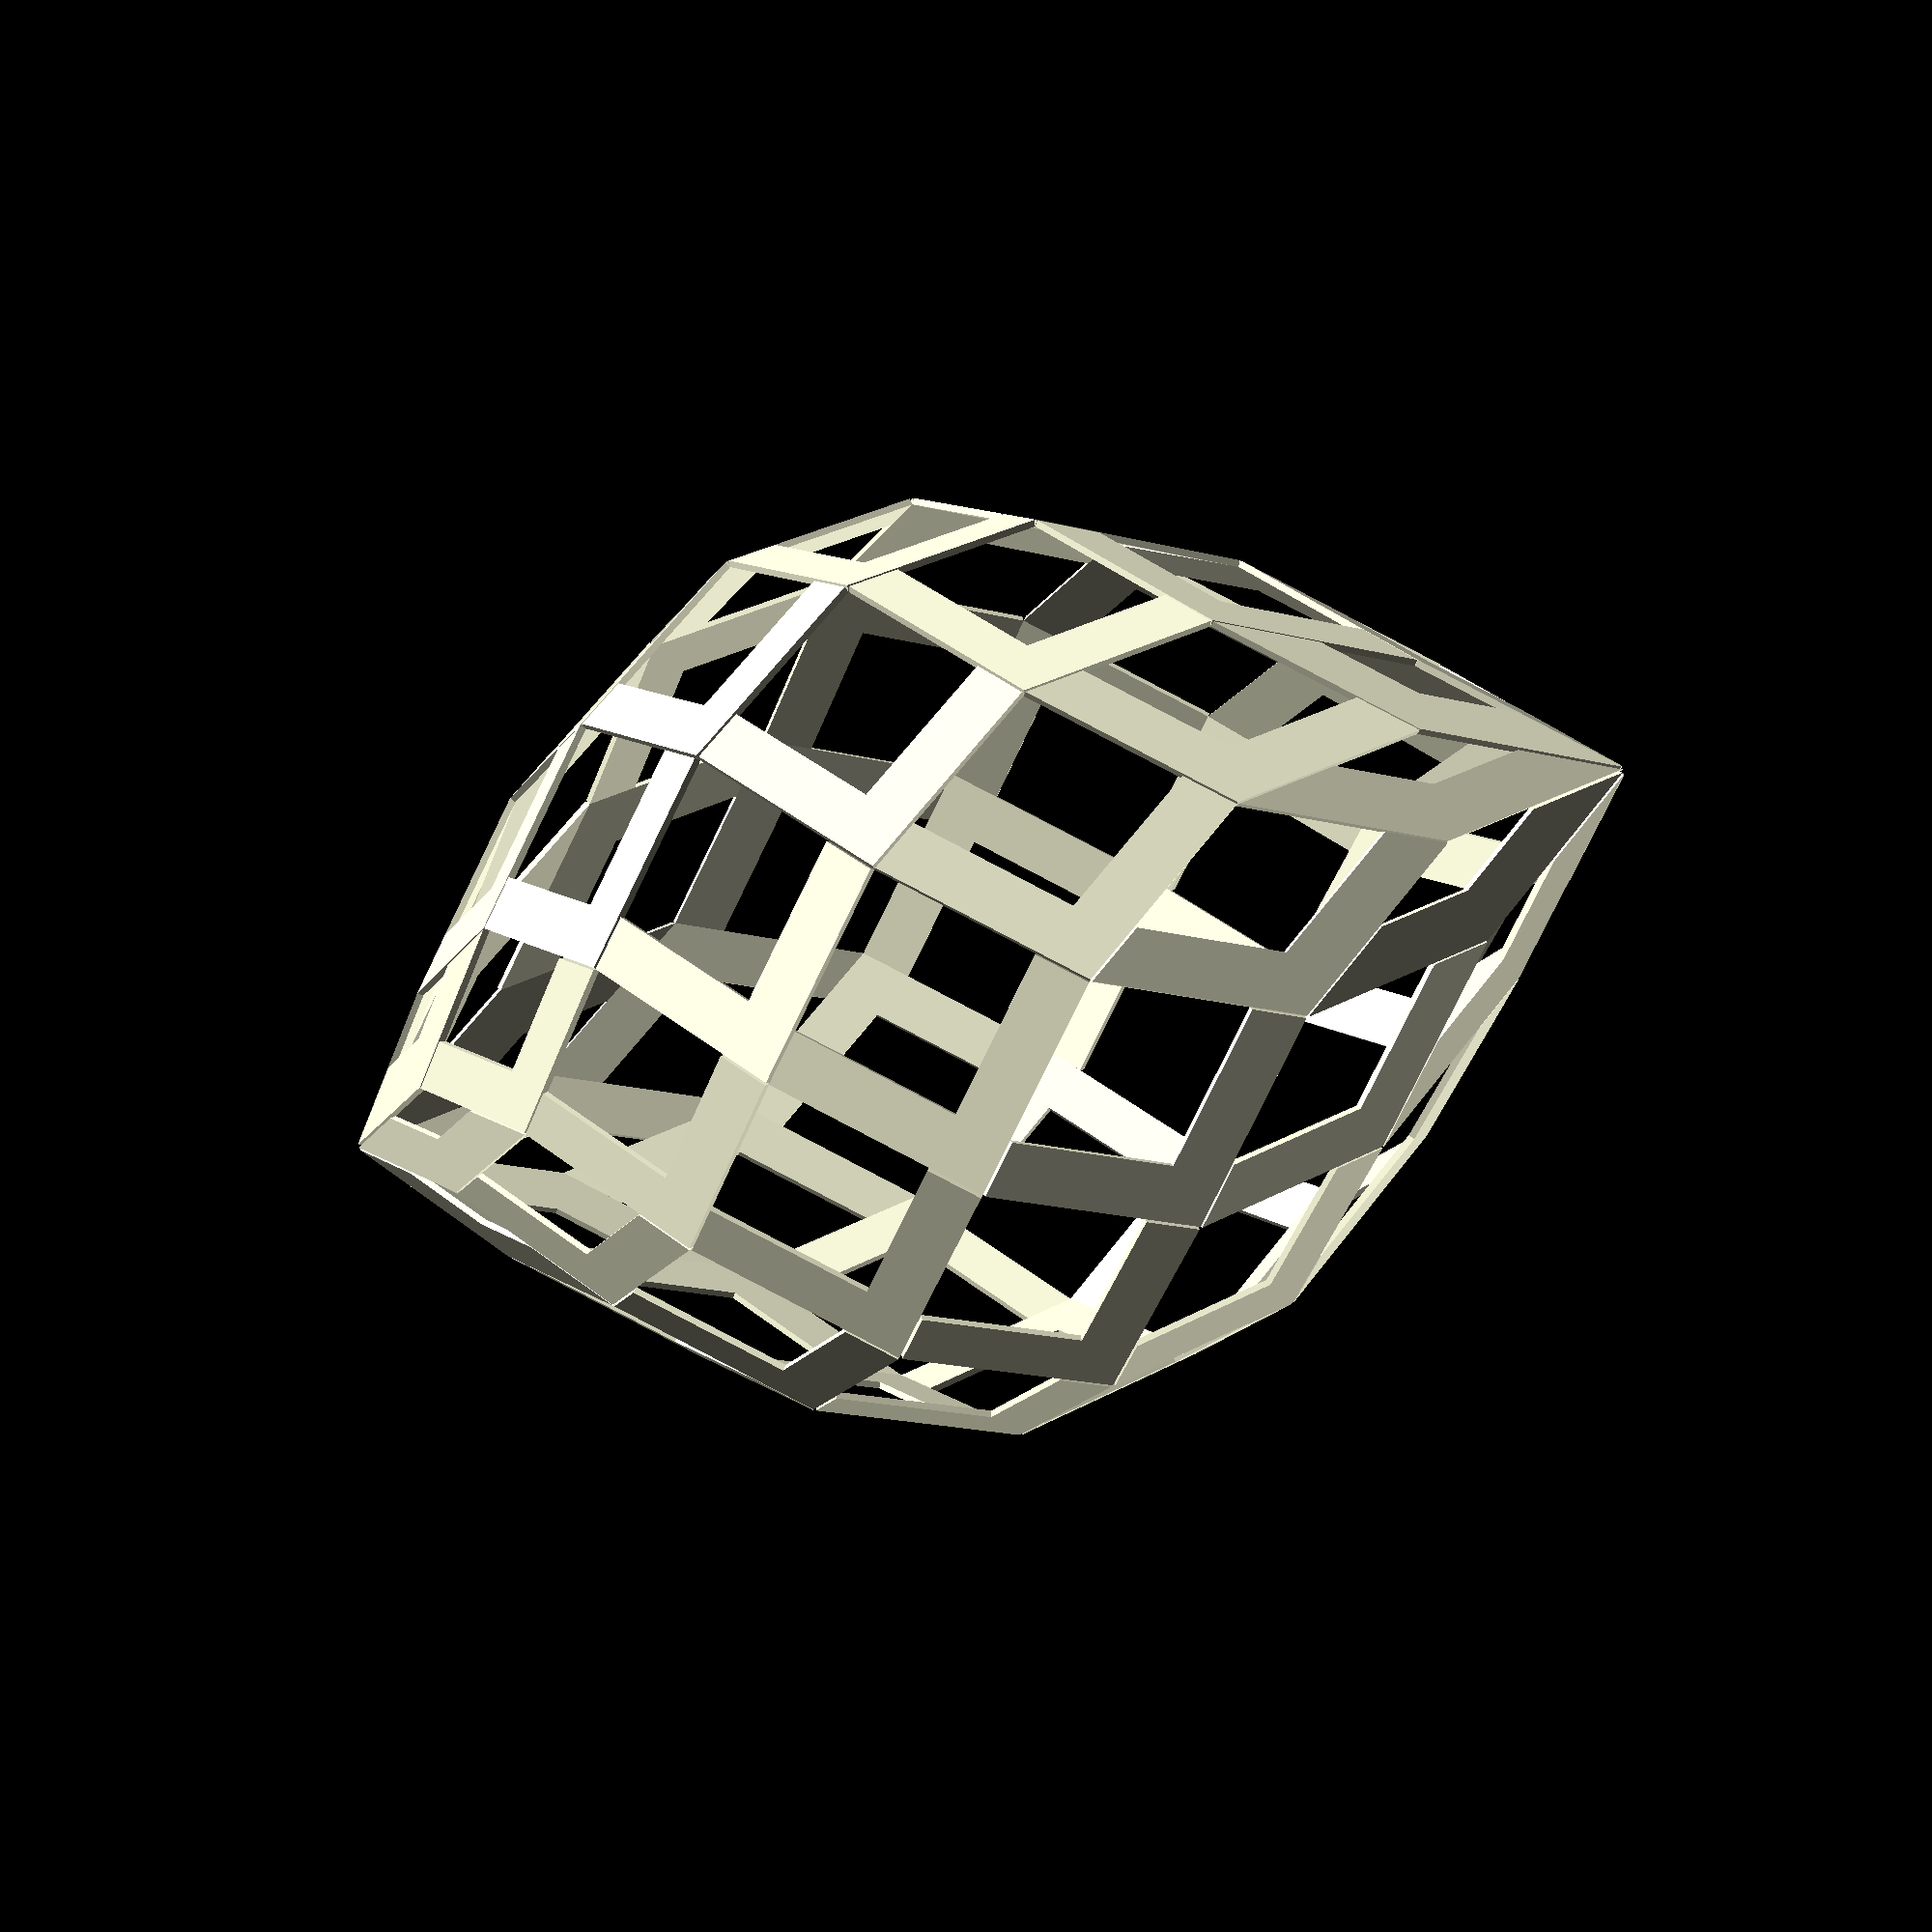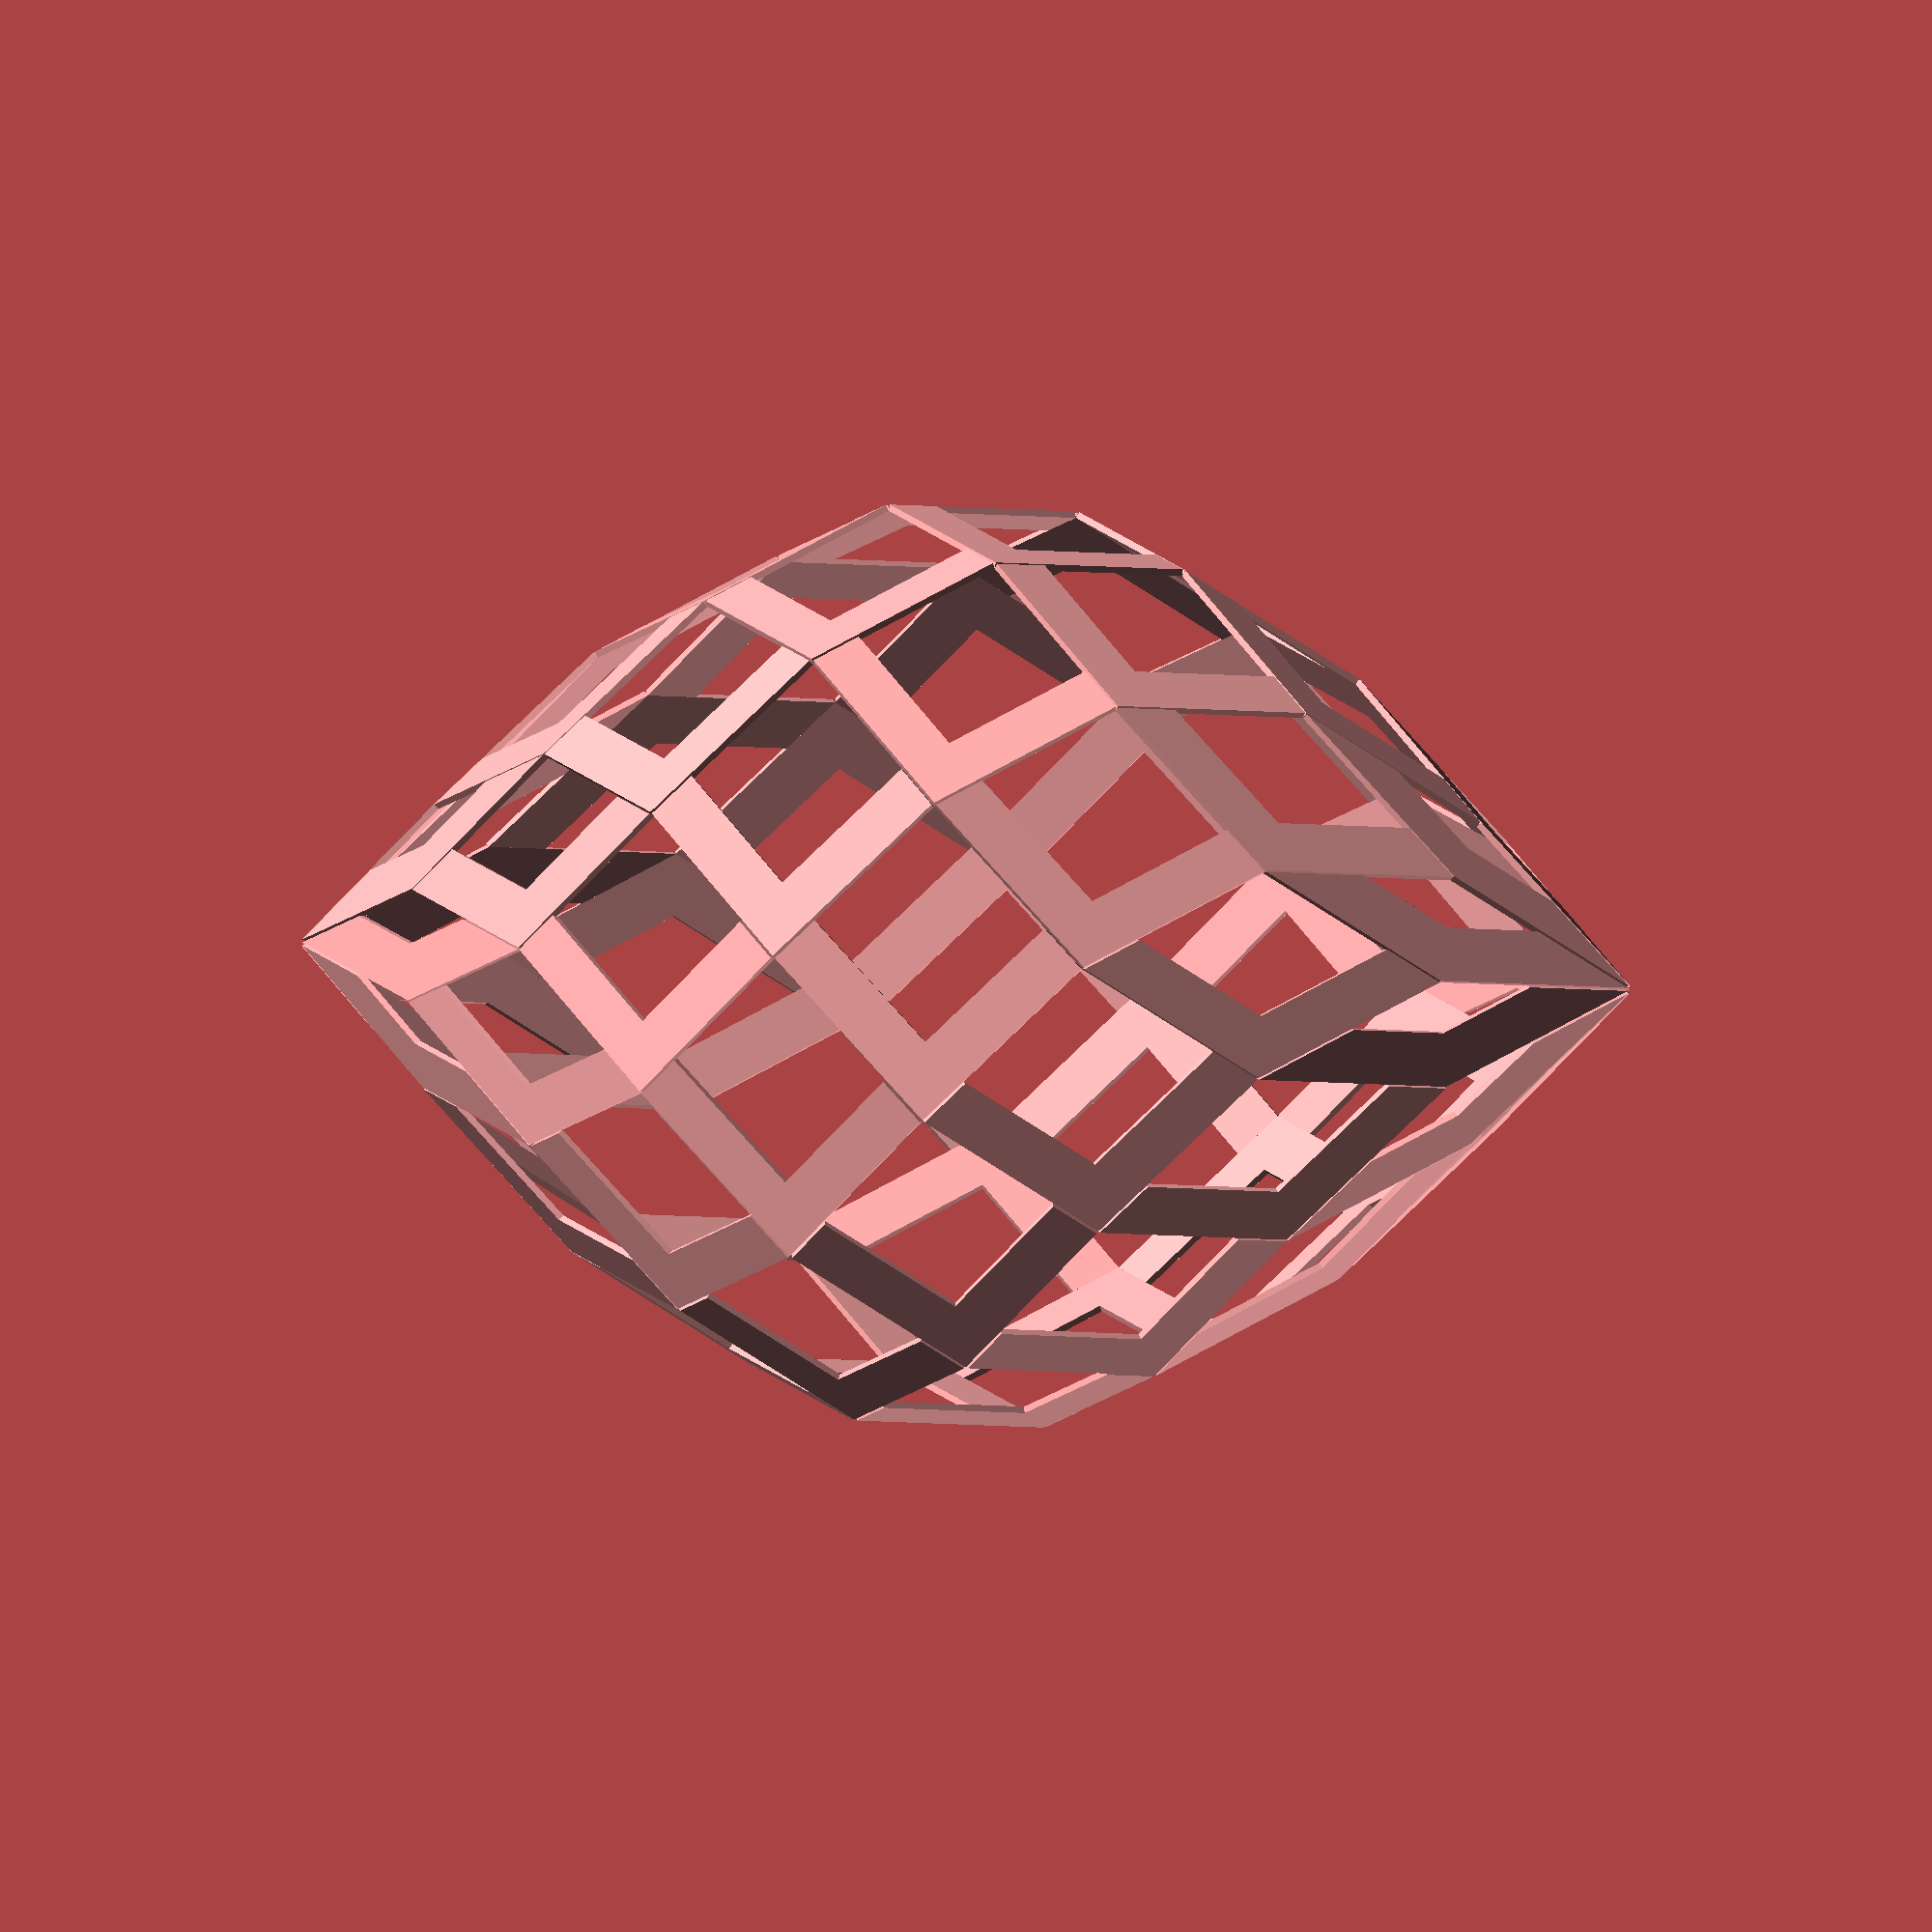
<openscad>
module x() {
polyhedron(points=[[0,0,0],[55.5280300930872,-46.59354957111041,68.88888888888889],[128.0147253388654,-46.59354957111041,137.77777777777777],[99.11546022115695,-22.344186869546814,101.92492543767284],[64.35407631638142,-22.344186869546814,68.88888888888889],[37.72531134100265,0.0,35.85285234010493],[2.004613983329257,-0.7296198211256554,-2.109307396863097],[57.53264407641646,-47.32316939223606,66.77958149202578],[130.01933932219464,-47.32316939223606,135.66847038091467],[101.1200742044862,-23.07380669067247,99.81561804080974],[66.35869029971067,-23.07380669067247,66.77958149202578],[39.72992532433191,-0.7296198211256554,33.74354494324184]], faces=[
[0,1,2,3,4,5],
[1,0,6,7],
[2,1,7,8],
[3,2,8,9],
[4,3,9,10],
[5,4,10,11],
[0,5,11,6],
[11,10,9,8,7,6]
]);
polyhedron(points=[[0,0,0],[72.48669524577818,0.0,68.88888888888889],[128.0147253388654,46.59354957111039,137.77777777777777],[90.28941399786271,46.59354957111039,101.92492543767281],[63.660649022483966,24.249362701563598,68.88888888888889],[28.89926511770846,24.249362701563598,35.85285234010495],[2.0046139833292576,0.7296198211256546,-2.109307396863097],[74.49130922910744,0.7296198211256546,66.77958149202578],[130.01933932219464,47.32316939223604,135.66847038091467],[92.29402798119197,47.32316939223604,99.81561804080971],[65.66526300581323,24.978982522689254,66.77958149202578],[30.903879101037717,24.978982522689254,33.74354494324186]], faces=[
[0,1,2,3,4,5],
[1,0,6,7],
[2,1,7,8],
[3,2,8,9],
[4,3,9,10],
[5,4,10,11],
[0,5,11,6],
[11,10,9,8,7,6]
]);
polyhedron(points=[[0,0,0],[55.52803009308722,46.59354957111039,68.88888888888889],[68.11521262761475,117.9790090393859,137.77777777777777],[39.215947509906286,93.7296463378223,101.92492543767281],[33.17969654166146,59.4963659629656,68.88888888888889],[6.5509315662826975,37.15217909341881,35.85285234010495],[1.0666328217266972,1.847462240251196,-2.1093073968630973],[56.59466291481392,48.441011811361584,66.77958149202578],[69.18184544934145,119.82647127963709,135.66847038091467],[40.282580331632985,95.57710857807349,99.81561804080971],[34.246329363388156,61.343828203216795,66.77958149202578],[7.617564388009395,38.999641333670006,33.74354494324186]], faces=[
[0,1,2,3,4,5],
[1,0,6,7],
[2,1,7,8],
[3,2,8,9],
[4,3,9,10],
[5,4,10,11],
[0,5,11,6],
[11,10,9,8,7,6]
]);
polyhedron(points=[[0,0,0],[12.58718253452753,71.38545946827551,68.88888888888889],[-23.656165088361547,134.16077898750012,137.77777777777777],[-30.207096654644246,97.0085998940813,101.92492543767281],[-12.826404702256502,66.90435836184221,68.88888888888889],[-18.862655670501333,32.67107798698551,35.85285234010496],[-0.37043769146515315,2.10085654490748,-2.1093073968630973],[12.216744843062378,73.486316013183,66.77958149202578],[-24.0266027798267,136.2616355324076,135.66847038091467],[-30.5775343461094,99.10945643898879,99.81561804080971],[-13.196842393721655,69.0052149067497,66.77958149202578],[-19.233093361966485,34.77193453189299,33.743544943241865]], faces=[
[0,1,2,3,4,5],
[1,0,6,7],
[2,1,7,8],
[3,2,8,9],
[4,3,9,10],
[5,4,10,11],
[0,5,11,6],
[11,10,9,8,7,6]
]);
polyhedron(points=[[0,0,0],[-36.243347622889075,62.7753195192246,68.88888888888889],[-104.35856025050381,87.56722941638974,137.77777777777777],[-85.49590458000249,54.896151429404235,101.92492543767281],[-52.8308886363789,43.00705792409431,68.88888888888889],[-35.45019668399115,12.902816391855216,35.85285234010495],[-1.6341762918641034,1.371236723781825,-2.1093073968630973],[-37.877523914753176,64.14655624300643,66.77958149202578],[-105.99273654236792,88.93846614017156,135.66847038091467],[-87.1300808718666,56.26738815318606,99.81561804080971],[-54.465064928243,44.37829464787614,66.77958149202578],[-37.08437297585525,14.274053115637042,33.74354494324186]], faces=[
[0,1,2,3,4,5],
[1,0,6,7],
[2,1,7,8],
[3,2,8,9],
[4,3,9,10],
[5,4,10,11],
[0,5,11,6],
[11,10,9,8,7,6]
]);
polyhedron(points=[[0,0,0],[-68.11521262761474,24.791909897165134,68.88888888888889],[-136.23042525522948,1.4210854715202004e-14,137.77777777777777],[-100.78022857123834,-12.902816391855199,101.92492543767283],[-68.11521262761475,-1.0137228865452848,68.88888888888889],[-35.45019668399115,-12.902816391855206,35.852852340104945],[-2.1332656434533943,5.45696821063757e-16,-2.1093073968630973],[-70.24847827106814,24.791909897165134,66.77958149202578],[-138.36369089868288,1.475655153626576e-14,135.66847038091467],[-102.91349421469174,-12.902816391855199,99.81561804080972],[-70.24847827106815,-1.0137228865452843,66.77958149202578],[-37.58346232744454,-12.902816391855206,33.74354494324185]], faces=[
[0,1,2,3,4,5],
[1,0,6,7],
[2,1,7,8],
[3,2,8,9],
[4,3,9,10],
[5,4,10,11],
[0,5,11,6],
[11,10,9,8,7,6]
]);
polyhedron(points=[[0,0,0],[-68.11521262761475,-24.79190989716512,68.88888888888889],[-104.35856025050387,-87.5672294163897,137.77777777777777],[-68.90836356651269,-74.66441302453448,101.9249254376728],[-51.52767161412494,-44.56017149229541,68.88888888888889],[-18.86265567050137,-32.67107798698551,35.852852340104974],[-1.6341762918641045,-1.3712367237818242,-2.1093073968630973],[-69.74938891947886,-26.163146620946943,66.77958149202578],[-105.99273654236798,-88.93846614017151,135.66847038091467],[-70.5425398583768,-76.0356497483163,99.8156180408097],[-53.16184790598905,-45.93140821607724,66.77958149202578],[-20.496831962365473,-34.042314710767336,33.74354494324188]], faces=[
[0,1,2,3,4,5],
[1,0,6,7],
[2,1,7,8],
[3,2,8,9],
[4,3,9,10],
[5,4,10,11],
[0,5,11,6],
[11,10,9,8,7,6]
]);
polyhedron(points=[[0,0,0],[-36.243347622889125,-62.775319519224574,68.88888888888889],[-23.656165088361625,-134.1607789875001,137.77777777777777],[-4.793509417860278,-101.48970100051461,101.92492543767284],[-10.8297603861051,-67.2564206256579,68.88888888888889],[6.550931566282678,-37.152179093418795,35.85285234010494],[-0.3704376914651543,-2.10085654490748,-2.109307396863097],[-36.61378531435428,-64.87617606413205,66.77958149202578],[-24.026602779826778,-136.26163553240758,135.66847038091467],[-5.1639471093254325,-103.5905575454221,99.81561804080974],[-11.200198077570255,-69.35727717056538,66.77958149202578],[6.1804938748175235,-39.253035638326274,33.743544943241844]], faces=[
[0,1,2,3,4,5],
[1,0,6,7],
[2,1,7,8],
[3,2,8,9],
[4,3,9,10],
[5,4,10,11],
[0,5,11,6],
[11,10,9,8,7,6]
]);
polyhedron(points=[[0,0,0],[12.587182534527498,-71.38545946827551,68.88888888888889],[68.1152126276147,-117.97900903938591,137.77777777777777],[61.56428106133202,-80.8268299459671,101.92492543767281],[34.93551608595327,-58.48264307642032,68.88888888888889],[28.89926511770845,-24.249362701563612,35.85285234010495],[1.0666328217266963,-1.8474622402511973,-2.109307396863097],[13.653815356254194,-73.23292170852672,66.77958149202578],[69.1818454493414,-119.82647127963712,135.66847038091467],[62.63091388305872,-82.67429218621831,99.81561804080971],[36.00214890767997,-60.33010531667151,66.77958149202578],[29.965897939435145,-26.09682494181481,33.74354494324186]], faces=[
[0,1,2,3,4,5],
[1,0,6,7],
[2,1,7,8],
[3,2,8,9],
[4,3,9,10],
[5,4,10,11],
[0,5,11,6],
[11,10,9,8,7,6]
]);
polyhedron(points=[[55.5280300930872,-46.59354957111041,68.88888888888889],[68.1152126276147,-117.97900903938591,137.77777777777777],[140.6019078733929,-117.97900903938591,206.66666666666666],[136.78546770041444,-96.33490127071455,185.77952037271064],[86.27677547346815,-96.33490127071455,137.77777777777777],[77.5060331119191,-46.59354957111041,89.77603518284491],[57.31727633529737,-48.09490543303429,67.00619707645554],[69.90445886982486,-119.4803649013098,135.8950859653444],[142.39115411560306,-119.4803649013098,204.7839748542333],[138.5747139426246,-97.83625713263844,183.89682856027727],[88.06602171567832,-97.83625713263844,135.8950859653444],[79.29527935412926,-48.09490543303429,87.89334337041156]], faces=[
[0,1,2,3,4,5],
[1,0,6,7],
[2,1,7,8],
[3,2,8,9],
[4,3,9,10],
[5,4,10,11],
[0,5,11,6],
[11,10,9,8,7,6]
]);
polyhedron(points=[[72.48669524577818,0.0,68.88888888888889],[128.0147253388654,-46.59354957111041,137.77777777777777],[183.5427554319526,-2.1316282072803006e-14,206.66666666666666],[166.7066283485243,14.127188026158484,185.77952037271064],[128.0147253388654,-18.3391735187934,137.77777777777777],[89.32282232920647,14.127188026158498,89.77603518284491],[74.82239033276971,2.728484105318785e-16,67.00619707645554],[130.35042042585692,-46.59354957111041,135.8950859653444],[185.87845051894413,-2.1043433662271126e-14,204.7839748542333],[169.04232343551584,14.127188026158484,183.89682856027727],[130.35042042585692,-18.3391735187934,135.8950859653444],[91.65851741619801,14.127188026158498,87.89334337041156]], faces=[
[0,1,2,3,4,5],
[1,0,6,7],
[2,1,7,8],
[3,2,8,9],
[4,3,9,10],
[5,4,10,11],
[0,5,11,6],
[11,10,9,8,7,6]
]);
polyhedron(points=[[55.52803009308722,46.59354957111039,68.88888888888889],[128.0147253388654,46.59354957111039,137.77777777777777],[140.60190787339295,117.9790090393859,206.66666666666666],[118.62390485456103,117.9790090393859,185.77952037271064],[109.85316249301195,68.23765733978176,137.77777777777777],[59.34447026606568,68.23765733978176,89.77603518284491],[57.317276335297386,48.09490543303427,67.00619707645554],[129.80397158107556,48.09490543303427,135.8950859653444],[142.39115411560311,119.48036490130978,204.7839748542333],[120.4131510967712,119.48036490130978,183.89682856027727],[111.64240873522212,69.73901320170565,135.8950859653444],[61.133716508275846,69.73901320170565,87.89334337041156]], faces=[
[0,1,2,3,4,5],
[1,0,6,7],
[2,1,7,8],
[3,2,8,9],
[4,3,9,10],
[5,4,10,11],
[0,5,11,6],
[11,10,9,8,7,6]
]);
polyhedron(points=[[12.58718253452753,71.38545946827551,68.88888888888889],[68.11521262761475,117.9790090393859,137.77777777777777],[31.871865004725677,180.75432855861052,206.66666666666666],[15.035737921297372,166.62714053245202,185.77952037271064],[40.2900840347705,122.8853299519869,137.77777777777777],[1.5981810251115824,90.41896840703502,89.77603518284491],[12.992771729969213,73.68567009861731,67.00619707645554],[68.52080182305643,120.2792196697277,135.8950859653444],[32.27745420016736,183.0545391889523,204.7839748542333],[15.441327116739055,168.9273511627938,183.89682856027727],[40.695673230212186,125.1855405823287,135.8950859653444],[2.0037702205532657,92.71917903737682,87.89334337041156]], faces=[
[0,1,2,3,4,5],
[1,0,6,7],
[2,1,7,8],
[3,2,8,9],
[4,3,9,10],
[5,4,10,11],
[0,5,11,6],
[11,10,9,8,7,6]
]);
polyhedron(points=[[-36.243347622889075,62.7753195192246,68.88888888888889],[-23.656165088361547,134.16077898750012,137.77777777777777],[-91.77137771597629,158.95268888466526,206.66666666666666],[-95.58781788895475,137.3085811159939,185.77952037271064],[-48.12517251774676,120.03359096134162,137.77777777777777],[-56.89591487929583,70.29223926173748,89.77603518284491],[-37.41119516638484,64.79809080005379,67.00619707645554],[-24.824012631857315,136.1835502683293,135.8950859653444],[-92.93922525947205,160.97546016549444,204.7839748542333],[-96.75566543245051,139.33135239682306,183.89682856027727],[-49.29302006124253,122.05636224217079,135.8950859653444],[-58.0637624227916,72.31501054256665,87.89334337041156]], faces=[
[0,1,2,3,4,5],
[1,0,6,7],
[2,1,7,8],
[3,2,8,9],
[4,3,9,10],
[5,4,10,11],
[0,5,11,6],
[11,10,9,8,7,6]
]);
polyhedron(points=[[-68.11521262761474,24.791909897165134,68.88888888888889],[-104.35856025050381,87.56722941638974,137.77777777777777],[-172.47377287811855,62.77531951922462,206.66666666666666],[-161.4847713687026,43.74181058046511,185.77952037271064],[-114.02212599749461,61.01680073511737,137.77777777777777],[-88.76777988402148,17.27499015465227,89.77603518284491],[-70.31004806526659,25.59076466558304,67.00619707645554],[-106.55339568815566,88.36608418480765,135.8950859653444],[-174.6686083157704,63.57417428764252,204.7839748542333],[-163.67960680635446,44.54066534888302,183.89682856027727],[-116.21696143514646,61.815655503535275,135.8950859653444],[-90.96261532167333,18.073844923070176,87.89334337041156]], faces=[
[0,1,2,3,4,5],
[1,0,6,7],
[2,1,7,8],
[3,2,8,9],
[4,3,9,10],
[5,4,10,11],
[0,5,11,6],
[11,10,9,8,7,6]
]);
polyhedron(points=[[-68.11521262761475,-24.79190989716512,68.88888888888889],[-136.23042525522948,1.4210854715202004e-14,137.77777777777777],[-172.4737728781186,-62.77531951922456,206.66666666666666],[-151.82120562171184,-70.29223926173744,185.77952037271064],[-126.56685950823868,-26.55042868127236,137.77777777777777],[-79.10421413703071,-43.82541883592462,89.77603518284491],[-70.3100480652666,-25.590764665583023,67.00619707645554],[-138.42526069288132,-0.7988547684178915,135.8950859653444],[-174.66860831577046,-63.574174287642464,204.7839748542333],[-154.0160410593637,-71.09109403015535,183.89682856027727],[-128.76169494589053,-27.34928344969027,135.8950859653444],[-81.29904957468256,-44.62427360434253,87.89334337041156]], faces=[
[0,1,2,3,4,5],
[1,0,6,7],
[2,1,7,8],
[3,2,8,9],
[4,3,9,10],
[5,4,10,11],
[0,5,11,6],
[11,10,9,8,7,6]
]);
polyhedron(points=[[-36.243347622889125,-62.775319519224574,68.88888888888889],[-104.35856025050387,-87.5672294163897,137.77777777777777],[-91.77137771597637,-158.9526888846652,206.66666666666666],[-71.11881045956962,-151.43576914215234,185.77952037271064],[-79.88955282111867,-101.6944174425482,137.77777777777777],[-32.42690744991068,-84.41942728789594,89.77603518284491],[-37.41119516638489,-64.79809080005376,67.00619707645554],[-105.52640779399964,-89.59000069721887,135.8950859653444],[-92.93922525947214,-160.97546016549438,204.7839748542333],[-72.28665800306538,-153.4585404229815,183.89682856027727],[-81.05740036461444,-103.71718872337738,135.8950859653444],[-33.59475499340645,-86.44219856872512,87.89334337041156]], faces=[
[0,1,2,3,4,5],
[1,0,6,7],
[2,1,7,8],
[3,2,8,9],
[4,3,9,10],
[5,4,10,11],
[0,5,11,6],
[11,10,9,8,7,6]
]);
polyhedron(points=[[12.587182534527498,-71.38545946827551,68.88888888888889],[-23.656165088361625,-134.1607789875001,137.77777777777777],[31.87186500472557,-180.7543285586105,206.66666666666666],[42.86086651414153,-161.720819619851,185.77952037271064],[4.1689635044826225,-129.2544580748991,137.77777777777777],[29.423309617955788,-85.51264749443402,89.77603518284491],[12.992771729969181,-73.68567009861731,67.00619707645554],[-23.250575892919944,-136.46098961784188,135.8950859653444],[32.277454200167256,-183.05453918895228,204.7839748542333],[43.26645570958321,-164.02103025019278,183.89682856027727],[4.574552699924305,-131.55466870524089,135.8950859653444],[29.82889881339747,-87.81285812477581,87.89334337041156]], faces=[
[0,1,2,3,4,5],
[1,0,6,7],
[2,1,7,8],
[3,2,8,9],
[4,3,9,10],
[5,4,10,11],
[0,5,11,6],
[11,10,9,8,7,6]
]);
polyhedron(points=[[68.1152126276147,-117.97900903938591,137.77777777777777],[31.87186500472557,-180.7543285586105,206.66666666666666],[104.35856025050377,-180.7543285586105,275.55555555555554],[113.62983855864407,-164.6960034778003,257.93334063564885],[59.685699929146445,-164.6960034778003,206.66666666666666],[86.65776924389527,-117.97900903938591,155.3999926976845],[69.44270083429501,-120.27828605980471,136.3809598782294],[33.19935321140588,-183.0536055790293,205.26984876711828],[105.68604845718409,-183.0536055790293,274.15873765600713],[114.95732676532438,-166.9952804982191,256.53652273610044],[61.01318813582675,-166.9952804982191,205.26984876711828],[87.98525745057559,-120.27828605980471,154.00317479813611]], faces=[
[0,1,2,3,4,5],
[1,0,6,7],
[2,1,7,8],
[3,2,8,9],
[4,3,9,10],
[5,4,10,11],
[0,5,11,6],
[11,10,9,8,7,6]
]);
polyhedron(points=[[128.0147253388654,-46.59354957111041,137.77777777777777],[140.6019078733929,-117.97900903938591,206.66666666666666],[196.1299379664801,-71.38545946827554,275.55555555555554],[192.9100568007771,-53.124605951894615,257.93334063564885],[151.58644916481066,-87.79922987814868,206.66666666666666],[142.21914779598617,-34.67462392625409,155.3999926976845],[130.509587082861,-47.50160498453428,136.3809598782294],[143.0967696173885,-118.88706445280978,205.26984876711828],[198.6247997104757,-72.29351488169941,274.15873765600713],[195.40491854477273,-54.03266136531849,256.53652273610044],[154.08131090880627,-88.70728529157255,205.26984876711828],[144.7140095399818,-35.582679339677966,154.00317479813611]], faces=[
[0,1,2,3,4,5],
[1,0,6,7],
[2,1,7,8],
[3,2,8,9],
[4,3,9,10],
[5,4,10,11],
[0,5,11,6],
[11,10,9,8,7,6]
]);
polyhedron(points=[[128.0147253388654,46.59354957111039,137.77777777777777],[183.5427554319526,-2.1316282072803006e-14,206.66666666666666],[196.12993796648016,71.3854594682755,275.55555555555554],[181.92551550935937,83.30438511313181,257.93334063564885],[172.55821414053483,30.179779161237224,206.66666666666666],[131.2346065045684,64.8544030874913,155.3999926976845],[130.509587082861,47.501604984534254,136.3809598782294],[186.0376171759482,0.9080554134238471,205.26984876711828],[198.62479971047577,72.29351488169937,274.15873765600713],[184.42037725335499,84.21244052655568,256.53652273610044],[175.05307588453044,31.08783457466109,205.26984876711828],[133.72946824856402,65.76245850091517,154.00317479813611]], faces=[
[0,1,2,3,4,5],
[1,0,6,7],
[2,1,7,8],
[3,2,8,9],
[4,3,9,10],
[5,4,10,11],
[0,5,11,6],
[11,10,9,8,7,6]
]);
polyhedron(points=[[68.11521262761475,117.9790090393859,137.77777777777777],[140.60190787339295,117.9790090393859,206.66666666666666],[104.35856025050386,180.7543285586105,275.55555555555554],[85.81600363422328,180.7543285586105,257.9333406356488],[112.78807294897207,134.0373341201961,206.66666666666666],[58.843934319474464,134.0373341201961,155.3999926976845],[69.44270083429507,120.27828605980469,136.3809598782294],[141.92939608007325,120.27828605980469,205.26984876711828],[105.68604845718417,183.0536055790293,274.15873765600713],[87.1434918409036,183.0536055790293,256.5365227361004],[114.11556115565239,136.3366111406149,205.26984876711828],[60.17142252615477,136.3366111406149,154.00317479813611]], faces=[
[0,1,2,3,4,5],
[1,0,6,7],
[2,1,7,8],
[3,2,8,9],
[4,3,9,10],
[5,4,10,11],
[0,5,11,6],
[11,10,9,8,7,6]
]);
polyhedron(points=[[-23.656165088361547,134.16077898750012,137.77777777777777],[31.871865004725677,180.75432855861052,206.66666666666666],[-36.24334762288906,205.54623845577566,275.55555555555554],[-50.447770080009846,193.62731281091934,257.9333406356488],[0.24313892478111399,175.17733078527883,206.66666666666666],[-41.08046871118533,140.50270685902473,155.3999926976845],[-24.117196904290303,136.7754203434422,136.3809598782294],[31.41083318879692,183.36896991455262,205.26984876711828],[-36.70437943881782,208.16087981171773,274.15873765600713],[-50.9088018959386,196.24195416686143,256.5365227361004],[-0.2178928911476411,177.79197214122092,205.26984876711828],[-41.54150052711409,143.1173482149668,154.00317479813611]], faces=[
[0,1,2,3,4,5],
[1,0,6,7],
[2,1,7,8],
[3,2,8,9],
[4,3,9,10],
[5,4,10,11],
[0,5,11,6],
[11,10,9,8,7,6]
]);
polyhedron(points=[[-104.35856025050381,87.56722941638974,137.77777777777777],[-91.77137771597629,158.95268888466526,206.66666666666666],[-159.88659034359105,134.16077898750012,275.55555555555554],[-163.10647150929404,115.89992547111919,257.93334063564885],[-112.41556250450307,134.34990749675973,206.66666666666666],[-121.78286387332759,81.22530154486513,155.3999926976845],[-106.39239017857068,89.27381535890795,136.3809598782294],[-93.80520764404315,160.65927482718348,205.26984876711828],[-161.92042027165792,135.86736493001834,274.15873765600713],[-165.1403014373609,117.6065114136374,256.53652273610044],[-114.44939243256994,136.05649343927794,205.26984876711828],[-123.81669380139445,82.93188748738335,154.00317479813611]], faces=[
[0,1,2,3,4,5],
[1,0,6,7],
[2,1,7,8],
[3,2,8,9],
[4,3,9,10],
[5,4,10,11],
[0,5,11,6],
[11,10,9,8,7,6]
]);
polyhedron(points=[[-136.23042525522948,1.4210854715202004e-14,137.77777777777777],[-172.47377287811855,62.77531951922462,206.66666666666666],[-208.71712050100768,4.263256414560601e-14,275.55555555555554],[-199.4458421928674,-16.058325080810164,257.9333406356488],[-172.47377287811858,30.65866935760421,206.66666666666666],[-145.50170356336977,-16.058325080810185,155.3999926976845],[-138.8854016685901,1.5165824152063577e-14,136.3809598782294],[-175.12874929147918,62.77531951922462,205.26984876711828],[-211.3720969143683,4.358753358246759e-14,274.15873765600713],[-202.10081860622802,-16.058325080810164,256.5365227361004],[-175.1287492914792,30.65866935760421,205.26984876711828],[-148.1566799767304,-16.058325080810185,154.00317479813611]], faces=[
[0,1,2,3,4,5],
[1,0,6,7],
[2,1,7,8],
[3,2,8,9],
[4,3,9,10],
[5,4,10,11],
[0,5,11,6],
[11,10,9,8,7,6]
]);
polyhedron(points=[[-104.35856025050387,-87.5672294163897,137.77777777777777],[-172.4737728781186,-62.77531951922456,206.66666666666666],[-159.8865903435911,-134.16077898750007,275.55555555555554],[-142.46228672076734,-140.50270685902467,257.9333406356488],[-151.82958808959182,-87.3781009071301,206.66666666666666],[-101.13867908480087,-105.82808293277063,155.3999926976845],[-106.39239017857074,-89.27381535890791,136.3809598782294],[-174.50760280618547,-64.48190546174277,205.26984876711828],[-161.92042027165797,-135.86736493001828,274.15873765600713],[-144.4961166488342,-142.2092928015429,256.5365227361004],[-153.8634180176587,-89.08468684964832,205.26984876711828],[-103.17250901286774,-107.53466887528884,154.00317479813611]], faces=[
[0,1,2,3,4,5],
[1,0,6,7],
[2,1,7,8],
[3,2,8,9],
[4,3,9,10],
[5,4,10,11],
[0,5,11,6],
[11,10,9,8,7,6]
]);
polyhedron(points=[[-23.656165088361625,-134.1607789875001,137.77777777777777],[-91.77137771597637,-158.9526888846652,206.66666666666666],[-36.243347622889175,-205.54623845577564,275.55555555555554],[-18.819044000065396,-199.20431058425103,257.93334063564885],[-60.142651636031815,-164.52968665799693,206.66666666666666],[-9.451742631240855,-146.07970463235642,155.3999926976845],[-24.11719690429038,-136.77542034344216,136.3809598782294],[-92.23240953190512,-161.56733024060728,205.26984876711828],[-36.70437943881793,-208.1608798117177,274.15873765600713],[-19.280075815994152,-201.8189519401931,256.53652273610044],[-60.60368345196057,-167.144328013939,205.26984876711828],[-9.91277444716961,-148.6943459882985,154.00317479813611]], faces=[
[0,1,2,3,4,5],
[1,0,6,7],
[2,1,7,8],
[3,2,8,9],
[4,3,9,10],
[5,4,10,11],
[0,5,11,6],
[11,10,9,8,7,6]
]);
polyhedron(points=[[31.87186500472557,-180.7543285586105,206.66666666666666],[-36.243347622889175,-205.54623845577564,275.55555555555554],[36.243347622889026,-205.54623845577566,344.44444444444446],[53.27528280040854,-199.3471210192071,327.21905462702756],[-1.0864056072028063,-199.3471210192071,275.55555555555554],[49.996871842892425,-180.7543285586105,223.89205648408353],[32.38432537948191,-183.66063576524056,206.12744242296586],[-35.73088724813284,-208.4525456624057,275.01633131185474],[36.75580799764536,-208.45254566240573,343.90522020074366],[53.78774317516488,-202.25342822583715,326.67983038332676],[-0.5739452324464724,-202.25342822583715,275.01633131185474],[50.50933221764876,-183.66063576524056,223.35283224038272]], faces=[
[0,1,2,3,4,5],
[1,0,6,7],
[2,1,7,8],
[3,2,8,9],
[4,3,9,10],
[5,4,10,11],
[0,5,11,6],
[11,10,9,8,7,6]
]);
polyhedron(points=[[140.6019078733929,-117.97900903938591,206.66666666666666],[104.35856025050377,-180.7543285586105,275.55555555555554],[159.886590343591,-134.16077898750012,344.44444444444446],[168.9490937626744,-118.46406262188097,327.21905462702756],[127.3056244394584,-153.4070823719339,275.55555555555554],[154.4864686432641,-106.32847921832847,223.89205648408353],[142.86261355815816,-119.87596634567284,206.12744242296586],[106.61926593526904,-182.6512858648974,275.01633131185474],[162.14729602835627,-136.05773629378703,343.90522020074366],[171.20979944743968,-120.36101992816789,326.67983038332676],[129.56633012422367,-155.30403967822082,275.01633131185474],[156.74717432802936,-108.22543652461539,223.35283224038272]], faces=[
[0,1,2,3,4,5],
[1,0,6,7],
[2,1,7,8],
[3,2,8,9],
[4,3,9,10],
[5,4,10,11],
[0,5,11,6],
[11,10,9,8,7,6]
]);
polyhedron(points=[[183.5427554319526,-2.1316282072803006e-14,206.66666666666666],[196.1299379664801,-71.38545946827554,275.55555555555554],[208.71712050100766,-2.1316282072803006e-14,344.44444444444446],[205.56974609335933,17.84964725762598,327.21905462702756],[196.12993796648013,-35.68616495302354,275.55555555555554],[186.69012983960093,17.84964725762598,223.89205648408353],[186.4938971118801,-2.220303940703161e-14,206.12744242296586],[199.0810796464076,-71.38545946827554,275.01633131185474],[211.66826218093516,-2.220303940703161e-14,343.90522020074366],[208.52088777328683,17.84964725762598,326.67983038332676],[199.08107964640763,-35.68616495302354,275.01633131185474],[189.64127151952843,17.84964725762598,223.35283224038272]], faces=[
[0,1,2,3,4,5],
[1,0,6,7],
[2,1,7,8],
[3,2,8,9],
[4,3,9,10],
[5,4,10,11],
[0,5,11,6],
[11,10,9,8,7,6]
]);
polyhedron(points=[[140.60190787339295,117.9790090393859,206.66666666666666],[196.12993796648016,71.3854594682755,275.55555555555554],[159.88659034359105,134.16077898750007,344.44444444444446],[146.00202957371985,145.81130880855753,327.21905462702756],[173.18287377752554,98.7327056549521,275.55555555555554],[131.53940445430953,133.67572540500507,223.89205648408353],[142.86261355815822,119.87596634567281,206.12744242296586],[198.39064365124543,73.2824167745624,275.01633131185474],[162.14729602835632,136.05773629378697,343.90522020074366],[148.26273525848512,147.70826611484443,326.67983038332676],[175.4435794622908,100.629662961239,275.01633131185474],[133.8001101390748,135.57268271129198,223.35283224038272]], faces=[
[0,1,2,3,4,5],
[1,0,6,7],
[2,1,7,8],
[3,2,8,9],
[4,3,9,10],
[5,4,10,11],
[0,5,11,6],
[11,10,9,8,7,6]
]);
polyhedron(points=[[31.871865004725677,180.75432855861052,206.66666666666666],[104.35856025050386,180.7543285586105,275.55555555555554],[36.24334762288912,205.54623845577564,344.44444444444446],[18.11834078472227,205.54623845577564,327.21905462702756],[69.20161823481749,186.95344599517907,275.55555555555554],[14.839929827206163,186.95344599517907,223.89205648408353],[32.384325379482014,183.66063576524058,206.12744242296586],[104.87102062526019,183.66063576524056,275.01633131185474],[36.755807997645455,208.4525456624057,343.90522020074366],[18.630801159478604,208.4525456624057,326.67983038332676],[69.71407860957382,189.85975320180913,275.01633131185474],[15.352390201962496,189.85975320180913,223.35283224038272]], faces=[
[0,1,2,3,4,5],
[1,0,6,7],
[2,1,7,8],
[3,2,8,9],
[4,3,9,10],
[5,4,10,11],
[0,5,11,6],
[11,10,9,8,7,6]
]);
polyhedron(points=[[-91.77137771597629,158.95268888466526,206.66666666666666],[-36.24334762288906,205.54623845577566,275.55555555555554],[-104.35856025050381,180.75432855861052,344.44444444444446],[-118.24312102037501,169.10379873755306,327.21905462702756],[-67.15984357027978,187.69659119814966,275.55555555555554],[-108.80331289349581,152.75357144809672,223.89205648408353],[-93.24694855594004,161.50845254964958,206.12744242296586],[-37.71891846285281,208.10200212075998,275.01633131185474],[-105.83413109046757,183.31009222359484,343.90522020074366],[-119.71869186033877,171.65956240253738,326.67983038332676],[-68.63541441024353,190.25235486313397,275.01633131185474],[-110.27888373345957,155.30933511308103,223.35283224038272]], faces=[
[0,1,2,3,4,5],
[1,0,6,7],
[2,1,7,8],
[3,2,8,9],
[4,3,9,10],
[5,4,10,11],
[0,5,11,6],
[11,10,9,8,7,6]
]);
polyhedron(points=[[-172.47377287811855,62.77531951922462,206.66666666666666],[-159.88659034359105,134.16077898750012,275.55555555555554],[-196.12993796648016,71.38545946827557,344.44444444444446],[-199.27731237412848,53.53581221064957,327.21905462702756],[-172.0964681703228,100.61441536425497,275.55555555555554],[-181.536276297202,47.078603153605464,223.89205648408353],[-175.24693893764015,63.78466941956778,206.12744242296586],[-162.65975640311265,135.17012888784328,275.01633131185474],[-198.90310402600176,72.39480936861872,343.90522020074366],[-202.05047843365008,54.54516211099273,326.67983038332676],[-174.8696342298444,101.62376526459812,275.01633131185474],[-184.3094423567236,48.087953053948624,223.35283224038272]], faces=[
[0,1,2,3,4,5],
[1,0,6,7],
[2,1,7,8],
[3,2,8,9],
[4,3,9,10],
[5,4,10,11],
[0,5,11,6],
[11,10,9,8,7,6]
]);
polyhedron(points=[[-172.4737728781186,-62.77531951922456,206.66666666666666],[-208.71712050100768,4.263256414560601e-14,275.55555555555554],[-196.1299379664802,-71.38545946827546,344.44444444444446],[-187.06743454739677,-87.08217583389461,327.21905462702756],[-196.50724267427594,-33.54636362324512,275.55555555555554],[-169.32639847047028,-80.62496677685056,223.89205648408353],[-175.2469389376402,-63.78466941956772,206.12744242296586],[-211.49028656052928,-1.0093499003431154,275.01633131185474],[-198.9031040260018,-72.39480936861861,343.90522020074366],[-189.84060060691837,-88.09152573423776,326.67983038332676],[-199.28040873379754,-34.55571352358828,275.01633131185474],[-172.09956452999188,-81.63431667719371,223.35283224038272]], faces=[
[0,1,2,3,4,5],
[1,0,6,7],
[2,1,7,8],
[3,2,8,9],
[4,3,9,10],
[5,4,10,11],
[0,5,11,6],
[11,10,9,8,7,6]
]);
polyhedron(points=[[-91.77137771597637,-158.9526888846652,206.66666666666666],[-159.8865903435911,-134.16077898750007,275.55555555555554],[-104.3585602505039,-180.75432855861052,344.44444444444446],[-87.32662507298438,-186.95344599517907,327.21905462702756],[-128.9700943962004,-152.01042624512607,275.55555555555554],[-77.88681694610518,-170.60321870572267,223.89205648408353],[-93.24694855594012,-161.50845254964952,206.12744242296586],[-161.36216118355486,-136.71654265248435,275.01633131185474],[-105.83413109046765,-183.31009222359484,343.90522020074366],[-88.80219591294814,-189.50920966016338,326.67983038332676],[-130.44566523616416,-154.56618991011038,275.01633131185474],[-79.36238778606894,-173.15898237070695,223.35283224038272]], faces=[
[0,1,2,3,4,5],
[1,0,6,7],
[2,1,7,8],
[3,2,8,9],
[4,3,9,10],
[5,4,10,11],
[0,5,11,6],
[11,10,9,8,7,6]
]);
polyhedron(points=[[-36.243347622889175,-205.54623845577564,275.55555555555554],[-104.3585602505039,-180.75432855861052,344.44444444444446],[-31.871865004725706,-180.75432855861052,413.33333333333337],[-14.839929827206191,-186.95344599517907,396.1079435159165],[-69.20161823481754,-186.95344599517907,344.44444444444446],[-18.11834078472232,-205.54623845577564,292.78094537297244],[-36.75580799764551,-208.4525456624057,276.09477979925634],[-104.87102062526023,-183.66063576524058,344.98366868814526],[-32.38432537948204,-183.66063576524058,413.8725575770342],[-15.352390201962525,-189.85975320180913,396.6471677596173],[-69.71407860957387,-189.85975320180913,344.98366868814526],[-18.630801159478654,-208.4525456624057,293.32016961667324]], faces=[
[0,1,2,3,4,5],
[1,0,6,7],
[2,1,7,8],
[3,2,8,9],
[4,3,9,10],
[5,4,10,11],
[0,5,11,6],
[11,10,9,8,7,6]
]);
polyhedron(points=[[104.35856025050377,-180.7543285586105,275.55555555555554],[36.243347622889026,-205.54623845577566,344.44444444444446],[91.77137771597624,-158.9526888846653,413.33333333333337],[108.80331289349576,-152.75357144809672,396.1079435159165],[67.15984357027975,-187.69659119814966,344.44444444444446],[118.24312102037497,-169.10379873755306,292.78094537297244],[105.83413109046752,-183.3100922235948,276.09477979925634],[37.71891846285278,-208.10200212075998,344.98366868814526],[93.24694855594,-161.5084525496496,413.8725575770342],[110.27888373345951,-155.30933511308103,396.6471677596173],[68.6354144102435,-190.25235486313397,344.98366868814526],[119.71869186033872,-171.65956240253738,293.32016961667324]], faces=[
[0,1,2,3,4,5],
[1,0,6,7],
[2,1,7,8],
[3,2,8,9],
[4,3,9,10],
[5,4,10,11],
[0,5,11,6],
[11,10,9,8,7,6]
]);
polyhedron(points=[[196.1299379664801,-71.38545946827554,275.55555555555554],[159.886590343591,-134.16077898750012,344.44444444444446],[172.47377287811855,-62.77531951922461,413.33333333333337],[181.536276297202,-47.07860315360546,396.1079435159165],[172.09646817032277,-100.61441536425497,344.44444444444446],[199.27731237412843,-53.53581221064954,292.78094537297244],[198.9031040260017,-72.3948093686187,276.09477979925634],[162.6597564031126,-135.17012888784328,344.98366868814526],[175.24693893764015,-63.78466941956777,413.8725575770342],[184.3094423567236,-48.08795305394862,396.6471677596173],[174.86963422984437,-101.62376526459812,344.98366868814526],[202.05047843365003,-54.5451621109927,293.32016961667324]], faces=[
[0,1,2,3,4,5],
[1,0,6,7],
[2,1,7,8],
[3,2,8,9],
[4,3,9,10],
[5,4,10,11],
[0,5,11,6],
[11,10,9,8,7,6]
]);
polyhedron(points=[[196.12993796648016,71.3854594682755,275.55555555555554],[208.71712050100766,-2.1316282072803006e-14,344.44444444444446],[172.47377287811855,62.77531951922454,413.33333333333337],[169.32639847047022,80.62496677685054,396.1079435159165],[196.50724267427591,33.546363623245135,344.44444444444446],[187.06743454739672,87.08217583389465,292.78094537297244],[198.90310402600176,72.39480936861865,276.09477979925634],[211.49028656052926,1.0093499003431372,344.98366868814526],[175.24693893764015,63.7846694195677,413.8725575770342],[172.09956452999182,81.6343166771937,396.6471677596173],[199.28040873379751,34.555713523588295,344.98366868814526],[189.84060060691831,88.0915257342378,293.32016961667324]], faces=[
[0,1,2,3,4,5],
[1,0,6,7],
[2,1,7,8],
[3,2,8,9],
[4,3,9,10],
[5,4,10,11],
[0,5,11,6],
[11,10,9,8,7,6]
]);
polyhedron(points=[[104.35856025050386,180.7543285586105,275.55555555555554],[159.88659034359105,134.16077898750007,344.44444444444446],[91.7713777159763,158.95268888466524,413.33333333333337],[77.88681694610511,170.6032187057227,396.1079435159165],[128.97009439620035,152.01042624512607,344.44444444444446],[87.32662507298434,186.95344599517904,292.78094537297244],[105.83413109046761,183.3100922235948,276.09477979925634],[161.3621611835548,136.71654265248438,344.98366868814526],[93.24694855594005,161.50845254964955,413.8725575770342],[79.36238778606887,173.158982370707,396.6471677596173],[130.4456652361641,154.56618991011038,344.98366868814526],[88.8021959129481,189.50920966016335,293.32016961667324]], faces=[
[0,1,2,3,4,5],
[1,0,6,7],
[2,1,7,8],
[3,2,8,9],
[4,3,9,10],
[5,4,10,11],
[0,5,11,6],
[11,10,9,8,7,6]
]);
polyhedron(points=[[-36.24334762288906,205.54623845577566,275.55555555555554],[36.24334762288912,205.54623845577564,344.44444444444446],[-31.871865004725635,180.7543285586105,413.33333333333337],[-49.99687184289248,180.7543285586105,396.1079435159165],[1.0864056072027566,199.3471210192071,344.44444444444446],[-53.275282800408576,199.34712101920712,292.78094537297244],[-36.75580799764539,208.45254566240573,276.09477979925634],[35.73088724813279,208.4525456624057,344.98366868814526],[-32.384325379481965,183.66063576524056,413.8725575770342],[-50.50933221764881,183.66063576524056,396.6471677596173],[0.5739452324464245,202.25342822583715,344.98366868814526],[-53.787743175164906,202.25342822583718,293.32016961667324]], faces=[
[0,1,2,3,4,5],
[1,0,6,7],
[2,1,7,8],
[3,2,8,9],
[4,3,9,10],
[5,4,10,11],
[0,5,11,6],
[11,10,9,8,7,6]
]);
polyhedron(points=[[-159.88659034359105,134.16077898750012,275.55555555555554],[-104.35856025050381,180.75432855861052,344.44444444444446],[-140.60190787339295,117.97900903938597,413.33333333333337],[-154.48646864326415,106.32847921832852,396.1079435159165],[-127.30562443945844,153.40708237193394,344.44444444444446],[-168.94909376267447,118.46406262188097,292.78094537297244],[-162.14729602835632,136.05773629378703,276.09477979925634],[-106.61926593526908,182.65128586489743,344.98366868814526],[-142.86261355815822,119.8759663456729,413.8725575770342],[-156.74717432802942,108.22543652461545,396.6471677596173],[-129.5663301242237,155.30403967822085,344.98366868814526],[-171.20979944743974,120.36101992816789,293.32016961667324]], faces=[
[0,1,2,3,4,5],
[1,0,6,7],
[2,1,7,8],
[3,2,8,9],
[4,3,9,10],
[5,4,10,11],
[0,5,11,6],
[11,10,9,8,7,6]
]);
polyhedron(points=[[-208.71712050100768,4.263256414560601e-14,275.55555555555554],[-196.12993796648016,71.38545946827557,344.44444444444446],[-183.54275543195268,7.105427357601002e-14,413.33333333333337],[-186.690129839601,-17.849647257625932,396.1079435159165],[-196.12993796648018,35.68616495302357,344.44444444444446],[-205.56974609335938,-17.849647257625954,292.78094537297244],[-211.6682621809352,4.5019987737759944e-14,276.09477979925634],[-199.08107964640766,71.38545946827557,344.98366868814526],[-186.4938971118802,7.344169716816396e-14,413.8725575770342],[-189.64127151952852,-17.84964725762593,396.6471677596173],[-199.0810796464077,35.68616495302357,344.98366868814526],[-208.5208877732869,-17.84964725762595,293.32016961667324]], faces=[
[0,1,2,3,4,5],
[1,0,6,7],
[2,1,7,8],
[3,2,8,9],
[4,3,9,10],
[5,4,10,11],
[0,5,11,6],
[11,10,9,8,7,6]
]);
polyhedron(points=[[-159.8865903435911,-134.16077898750007,275.55555555555554],[-196.1299379664802,-71.38545946827546,344.44444444444446],[-140.601907873393,-117.97900903938591,413.33333333333337],[-131.5394044543096,-133.67572540500507,396.1079435159165],[-173.1828737775256,-98.73270565495208,344.44444444444446],[-146.0020295737199,-145.81130880855753,292.78094537297244],[-162.14729602835638,-136.05773629378697,276.09477979925634],[-198.39064365124548,-73.28241677456238,344.98366868814526],[-142.86261355815827,-119.87596634567284,413.8725575770342],[-133.80011013907486,-135.57268271129198,396.6471677596173],[-175.44357946229087,-100.629662961239,344.98366868814526],[-148.26273525848518,-147.70826611484443,293.32016961667324]], faces=[
[0,1,2,3,4,5],
[1,0,6,7],
[2,1,7,8],
[3,2,8,9],
[4,3,9,10],
[5,4,10,11],
[0,5,11,6],
[11,10,9,8,7,6]
]);
polyhedron(points=[[-104.3585602505039,-180.75432855861052,344.44444444444446],[-140.601907873393,-117.97900903938591,413.33333333333337],[-68.11521262761482,-117.97900903938589,482.2222222222223],[-58.84393431947453,-134.0373341201961,464.60000730231553],[-112.78807294897213,-134.0373341201961,413.33333333333337],[-85.81600363422332,-180.75432855861052,362.0666593643512],[-105.68604845718421,-183.05360557902932,345.84126234399287],[-141.9293960800733,-120.2782860598047,414.7301512328818],[-69.44270083429514,-120.27828605980467,483.6190401217707],[-60.17142252615484,-136.3366111406149,465.99682520186394],[-114.11556115565244,-136.3366111406149,414.7301512328818],[-87.14349184090364,-183.05360557902932,363.4634772638996]], faces=[
[0,1,2,3,4,5],
[1,0,6,7],
[2,1,7,8],
[3,2,8,9],
[4,3,9,10],
[5,4,10,11],
[0,5,11,6],
[11,10,9,8,7,6]
]);
polyhedron(points=[[36.243347622889026,-205.54623845577566,344.44444444444446],[-31.871865004725706,-180.75432855861052,413.33333333333337],[23.65616508836151,-134.16077898750018,482.2222222222223],[41.08046871118529,-140.50270685902478,464.60000730231553],[-0.24313892478115307,-175.17733078527883,413.33333333333337],[50.4477700800098,-193.62731281091936,362.0666593643512],[36.704379438817774,-208.16087981171776,345.84126234399287],[-31.410833188796953,-183.36896991455262,414.7301512328818],[24.117196904290264,-136.77542034344228,483.6190401217707],[41.54150052711404,-143.11734821496688,465.99682520186394],[0.21789289114759913,-177.79197214122092,414.7301512328818],[50.90880189593855,-196.24195416686146,363.4634772638996]], faces=[
[0,1,2,3,4,5],
[1,0,6,7],
[2,1,7,8],
[3,2,8,9],
[4,3,9,10],
[5,4,10,11],
[0,5,11,6],
[11,10,9,8,7,6]
]);
polyhedron(points=[[159.886590343591,-134.16077898750012,344.44444444444446],[91.77137771597624,-158.9526888846653,413.33333333333337],[104.35856025050381,-87.56722941638978,482.2222222222223],[121.78286387332759,-81.22530154486516,464.60000730231553],[112.41556250450304,-134.34990749675976,413.33333333333337],[163.106471509294,-115.89992547111919,362.0666593643512],[161.92042027165786,-135.86736493001834,345.84126234399287],[93.8052076440431,-160.6592748271835,414.7301512328818],[106.39239017857068,-89.273815358908,483.6190401217707],[123.81669380139445,-82.93188748738338,465.99682520186394],[114.44939243256991,-136.05649343927797,414.7301512328818],[165.14030143736088,-117.6065114136374,363.4634772638996]], faces=[
[0,1,2,3,4,5],
[1,0,6,7],
[2,1,7,8],
[3,2,8,9],
[4,3,9,10],
[5,4,10,11],
[0,5,11,6],
[11,10,9,8,7,6]
]);
polyhedron(points=[[208.71712050100766,-2.1316282072803006e-14,344.44444444444446],[172.47377287811855,-62.77531951922461,413.33333333333337],[136.23042525522945,-4.973799150320701e-14,482.2222222222223],[145.50170356336974,16.058325080810153,464.60000730231553],[172.47377287811855,-30.65866935760421,413.33333333333337],[199.44584219286736,16.058325080810175,362.0666593643512],[211.37209691436829,-2.1861978893866762e-14,345.84126234399287],[175.12874929147918,-62.77531951922461,414.7301512328818],[138.88540166859008,-5.0283688324270767e-14,483.6190401217707],[148.15667997673037,16.058325080810153,465.99682520186394],[175.12874929147918,-30.65866935760421,414.7301512328818],[202.100818606228,16.058325080810175,363.4634772638996]], faces=[
[0,1,2,3,4,5],
[1,0,6,7],
[2,1,7,8],
[3,2,8,9],
[4,3,9,10],
[5,4,10,11],
[0,5,11,6],
[11,10,9,8,7,6]
]);
polyhedron(points=[[159.88659034359105,134.16077898750007,344.44444444444446],[172.47377287811855,62.77531951922454,413.33333333333337],[104.35856025050381,87.5672294163897,482.2222222222223],[101.13867908480081,105.82808293277063,464.60000730231553],[151.82958808959177,87.37810090713009,413.33333333333337],[142.46228672076728,140.5027068590247,362.0666593643512],[161.92042027165792,135.86736493001828,345.84126234399287],[174.50760280618542,64.48190546174276,414.7301512328818],[106.39239017857068,89.27381535890791,483.6190401217707],[103.17250901286768,107.53466887528884,465.99682520186394],[153.86341801765863,89.0846868496483,414.7301512328818],[144.49611664883415,142.20929280154292,363.4634772638996]], faces=[
[0,1,2,3,4,5],
[1,0,6,7],
[2,1,7,8],
[3,2,8,9],
[4,3,9,10],
[5,4,10,11],
[0,5,11,6],
[11,10,9,8,7,6]
]);
polyhedron(points=[[36.24334762288912,205.54623845577564,344.44444444444446],[91.7713777159763,158.95268888466524,413.33333333333337],[23.656165088361547,134.1607789875001,482.2222222222223],[9.451742631240778,146.07970463235642,464.60000730231553],[60.142651636031744,164.52968665799693,413.33333333333337],[18.819044000065333,199.20431058425103,362.0666593643512],[36.704379438817874,208.16087981171773,345.84126234399287],[92.23240953190506,161.56733024060733,414.7301512328818],[24.117196904290303,136.7754203434422,483.6190401217707],[9.912774447169534,148.69434598829852,465.99682520186394],[60.6036834519605,167.14432801393903,414.7301512328818],[19.28007581599409,201.81895194019313,363.4634772638996]], faces=[
[0,1,2,3,4,5],
[1,0,6,7],
[2,1,7,8],
[3,2,8,9],
[4,3,9,10],
[5,4,10,11],
[0,5,11,6],
[11,10,9,8,7,6]
]);
polyhedron(points=[[-104.35856025050381,180.75432855861052,344.44444444444446],[-31.871865004725635,180.7543285586105,413.33333333333337],[-68.11521262761477,117.97900903938594,482.2222222222223],[-86.65776924389534,117.97900903938596,464.60000730231553],[-59.685699929146516,164.6960034778003,413.33333333333337],[-113.62983855864411,164.69600347780033,362.0666593643512],[-105.68604845718413,183.05360557902932,345.84126234399287],[-33.19935321140594,183.0536055790293,414.7301512328818],[-69.44270083429508,120.27828605980474,483.6190401217707],[-87.98525745057566,120.27828605980476,465.99682520186394],[-61.01318813582682,166.9952804982191,414.7301512328818],[-114.95732676532442,166.99528049821913,363.4634772638996]], faces=[
[0,1,2,3,4,5],
[1,0,6,7],
[2,1,7,8],
[3,2,8,9],
[4,3,9,10],
[5,4,10,11],
[0,5,11,6],
[11,10,9,8,7,6]
]);
polyhedron(points=[[-196.12993796648016,71.38545946827557,344.44444444444446],[-140.60190787339295,117.97900903938597,413.33333333333337],[-128.01472533886545,46.59354957111047,482.2222222222223],[-142.21914779598623,34.67462392625416,464.60000730231553],[-151.58644916481072,87.79922987814874,413.33333333333337],[-192.91005680077717,53.12460595189465,362.0666593643512],[-198.62479971047577,72.29351488169944,345.84126234399287],[-143.09676961738856,118.88706445280984,414.7301512328818],[-130.50958708286106,47.501604984534346,483.6190401217707],[-144.71400953998184,35.58267933967803,465.99682520186394],[-154.08131090880633,88.7072852915726,414.7301512328818],[-195.40491854477278,54.032661365318525,363.4634772638996]], faces=[
[0,1,2,3,4,5],
[1,0,6,7],
[2,1,7,8],
[3,2,8,9],
[4,3,9,10],
[5,4,10,11],
[0,5,11,6],
[11,10,9,8,7,6]
]);
polyhedron(points=[[-196.1299379664802,-71.38545946827546,344.44444444444446],[-183.54275543195268,7.105427357601002e-14,413.33333333333337],[-128.0147253388655,-46.59354957111039,482.2222222222223],[-131.2346065045685,-64.85440308749132,464.60000730231553],[-172.55821414053491,-30.179779161237192,413.33333333333337],[-181.92551550935943,-83.30438511313179,362.0666593643512],[-198.62479971047583,-72.29351488169932,345.84126234399287],[-186.0376171759483,-0.9080554134237975,414.7301512328818],[-130.50958708286112,-47.501604984534254,483.6190401217707],[-133.7294682485641,-65.76245850091519,465.99682520186394],[-175.05307588453053,-31.08783457466106,414.7301512328818],[-184.42037725335504,-84.21244052655565,363.4634772638996]], faces=[
[0,1,2,3,4,5],
[1,0,6,7],
[2,1,7,8],
[3,2,8,9],
[4,3,9,10],
[5,4,10,11],
[0,5,11,6],
[11,10,9,8,7,6]
]);
polyhedron(points=[[-140.601907873393,-117.97900903938591,413.33333333333337],[-128.0147253388655,-46.59354957111039,482.2222222222223],[-55.528030093087324,-46.59354957111037,551.1111111111112],[-59.34447026606577,-68.23765733978175,530.2239648171552],[-109.85316249301205,-68.23765733978175,482.2222222222223],[-118.6239048545611,-117.9790090393859,434.2204796272894],[-142.39115411560317,-119.4803649013098,415.2160251457667],[-129.80397158107567,-48.09490543303427,484.1049140346556],[-57.31727633529749,-48.094905433034256,552.9938029235445],[-61.13371650827594,-69.73901320170563,532.1066566295885],[-111.64240873522222,-69.73901320170563,484.1049140346556],[-120.41315109677127,-119.48036490130978,436.10317143972276]], faces=[
[0,1,2,3,4,5],
[1,0,6,7],
[2,1,7,8],
[3,2,8,9],
[4,3,9,10],
[5,4,10,11],
[0,5,11,6],
[11,10,9,8,7,6]
]);
polyhedron(points=[[-31.871865004725706,-180.75432855861052,413.33333333333337],[-68.11521262761482,-117.97900903938589,482.2222222222223],[-12.587182534527606,-71.38545946827554,551.1111111111112],[-1.59818102511165,-90.41896840703507,530.2239648171552],[-40.29008403477057,-122.88532995198692,482.2222222222223],[-15.035737921297407,-166.62714053245205,434.2204796272894],[-32.27745420016739,-183.0545391889523,415.2160251457667],[-68.52080182305652,-120.27921966972768,484.1049140346556],[-12.992771729969293,-73.68567009861734,552.9938029235445],[-2.0037702205533376,-92.71917903737686,532.1066566295885],[-40.69567323021226,-125.18554058232871,484.1049140346556],[-15.441327116739094,-168.92735116279383,436.10317143972276]], faces=[
[0,1,2,3,4,5],
[1,0,6,7],
[2,1,7,8],
[3,2,8,9],
[4,3,9,10],
[5,4,10,11],
[0,5,11,6],
[11,10,9,8,7,6]
]);
polyhedron(points=[[91.77137771597624,-158.9526888846653,413.33333333333337],[23.65616508836151,-134.16077898750018,482.2222222222223],[36.24334762288909,-62.77531951922467,551.1111111111112],[56.89591487929583,-70.29223926173754,530.2239648171552],[48.12517251774672,-120.03359096134167,482.2222222222223],[95.5878178889547,-137.30858111599392,434.2204796272894],[92.93922525947201,-160.97546016549447,415.2160251457667],[24.82401263185728,-136.18355026832936,484.1049140346556],[37.41119516638486,-64.79809080005384,552.9938029235445],[58.0637624227916,-72.31501054256671,532.1066566295885],[49.29302006124249,-122.05636224217085,484.1049140346556],[96.75566543245047,-139.3313523968231,436.10317143972276]], faces=[
[0,1,2,3,4,5],
[1,0,6,7],
[2,1,7,8],
[3,2,8,9],
[4,3,9,10],
[5,4,10,11],
[0,5,11,6],
[11,10,9,8,7,6]
]);
polyhedron(points=[[172.47377287811855,-62.77531951922461,413.33333333333337],[104.35856025050381,-87.56722941638978,482.2222222222223],[68.11521262761471,-24.791909897165226,551.1111111111112],[88.76777988402146,-17.274990154652343,530.2239648171552],[114.02212599749461,-61.0168007351174,482.2222222222223],[161.48477136870258,-43.74181058046511,434.2204796272894],[174.6686083157704,-63.57417428764251,415.2160251457667],[106.55339568815566,-88.36608418480769,484.1049140346556],[70.31004806526656,-25.590764665583134,552.9938029235445],[90.96261532167331,-18.07384492307025,532.1066566295885],[116.21696143514646,-61.815655503535304,484.1049140346556],[163.67960680635443,-44.54066534888302,436.10317143972276]], faces=[
[0,1,2,3,4,5],
[1,0,6,7],
[2,1,7,8],
[3,2,8,9],
[4,3,9,10],
[5,4,10,11],
[0,5,11,6],
[11,10,9,8,7,6]
]);
polyhedron(points=[[172.47377287811855,62.77531951922454,413.33333333333337],[136.23042525522945,-4.973799150320701e-14,482.2222222222223],[68.11521262761471,24.791909897165098,551.1111111111112],[79.10421413703067,43.82541883592461,530.2239648171552],[126.56685950823865,26.550428681272333,482.2222222222223],[151.8212056217118,70.29223926173742,434.2204796272894],[174.6686083157704,63.57417428764244,415.2160251457667],[138.4252606928813,0.7988547684178541,484.1049140346556],[70.31004806526656,25.590764665583002,552.9938029235445],[81.29904957468251,44.62427360434251,532.1066566295885],[128.7616949458905,27.349283449690237,484.1049140346556],[154.01604105936366,71.09109403015532,436.10317143972276]], faces=[
[0,1,2,3,4,5],
[1,0,6,7],
[2,1,7,8],
[3,2,8,9],
[4,3,9,10],
[5,4,10,11],
[0,5,11,6],
[11,10,9,8,7,6]
]);
polyhedron(points=[[91.7713777159763,158.95268888466524,413.33333333333337],[104.35856025050381,87.5672294163897,482.2222222222223],[36.24334762288906,62.77531951922455,551.1111111111112],[32.42690744991061,84.41942728789593,530.2239648171552],[79.8895528211186,101.6944174425482,482.2222222222223],[71.11881045956954,151.43576914215237,434.2204796272894],[92.93922525947207,160.9754601654944,415.2160251457667],[105.52640779399958,89.59000069721887,484.1049140346556],[37.41119516638483,64.79809080005373,552.9938029235445],[33.59475499340638,86.4421985687251,532.1066566295885],[81.05740036461437,103.71718872337738,484.1049140346556],[72.28665800306531,153.45854042298154,436.10317143972276]], faces=[
[0,1,2,3,4,5],
[1,0,6,7],
[2,1,7,8],
[3,2,8,9],
[4,3,9,10],
[5,4,10,11],
[0,5,11,6],
[11,10,9,8,7,6]
]);
polyhedron(points=[[-31.871865004725635,180.7543285586105,413.33333333333337],[23.656165088361547,134.1607789875001,482.2222222222223],[-12.587182534527585,71.38545946827554,551.1111111111112],[-29.423309617955876,85.51264749443405,530.2239648171552],[-4.168963504482711,129.2544580748991,482.2222222222223],[-42.8608665141416,161.720819619851,434.2204796272894],[-32.27745420016731,183.05453918895228,415.2160251457667],[23.250575892919866,136.46098961784188,484.1049140346556],[-12.992771729969267,73.68567009861734,552.9938029235445],[-29.828898813397558,87.81285812477584,532.1066566295885],[-4.574552699924392,131.55466870524089,484.1049140346556],[-43.266455709583276,164.02103025019278,436.10317143972276]], faces=[
[0,1,2,3,4,5],
[1,0,6,7],
[2,1,7,8],
[3,2,8,9],
[4,3,9,10],
[5,4,10,11],
[0,5,11,6],
[11,10,9,8,7,6]
]);
polyhedron(points=[[-140.60190787339295,117.97900903938597,413.33333333333337],[-68.11521262761477,117.97900903938594,482.2222222222223],[-55.52803009308727,46.59354957111043,551.1111111111112],[-77.50603311191917,46.593549571110444,530.2239648171552],[-86.27677547346822,96.33490127071458,482.2222222222223],[-136.7854677004145,96.3349012707146,434.2204796272894],[-142.39115411560311,119.48036490130985,415.2160251457667],[-69.90445886982494,119.48036490130983,484.1049140346556],[-57.317276335297436,48.09490543303431,552.9938029235445],[-79.29527935412933,48.09490543303433,532.1066566295885],[-88.06602171567839,97.83625713263847,484.1049140346556],[-138.57471394262467,97.83625713263848,436.10317143972276]], faces=[
[0,1,2,3,4,5],
[1,0,6,7],
[2,1,7,8],
[3,2,8,9],
[4,3,9,10],
[5,4,10,11],
[0,5,11,6],
[11,10,9,8,7,6]
]);
polyhedron(points=[[-183.54275543195268,7.105427357601002e-14,413.33333333333337],[-128.01472533886545,46.59354957111047,482.2222222222223],[-72.48669524577826,1.4210854715202004e-14,551.1111111111112],[-89.32282232920657,-14.127188026158489,530.2239648171552],[-128.01472533886547,18.339173518793448,482.2222222222223],[-166.7066283485244,-14.12718802615845,434.2204796272894],[-185.87845051894422,7.323706086026505e-14,415.2160251457667],[-130.35042042585698,46.59354957111047,484.1049140346556],[-74.8223903327698,1.6393641999457028e-14,552.9938029235445],[-91.65851741619811,-14.127188026158487,532.1066566295885],[-130.350420425857,18.33917351879345,484.1049140346556],[-169.04232343551593,-14.127188026158448,436.10317143972276]], faces=[
[0,1,2,3,4,5],
[1,0,6,7],
[2,1,7,8],
[3,2,8,9],
[4,3,9,10],
[5,4,10,11],
[0,5,11,6],
[11,10,9,8,7,6]
]);
polyhedron(points=[[-128.0147253388655,-46.59354957111039,482.2222222222223],[-72.48669524577826,1.4210854715202004e-14,551.1111111111112],[-8.526512829121202e-14,2.842170943040401e-14,620.0000000000001],[-28.899265117708566,-24.249362701563587,584.1471476598952],[-63.66064902248406,-24.249362701563594,551.1111111111112],[-90.28941399786282,-46.59354957111038,518.0750745623272],[-130.01933932219475,-47.32316939223604,484.33152961908536],[-74.49130922910751,-0.7296198211256413,553.2204185079743],[-2.0046139833293424,-0.7296198211256271,622.1093073968632],[-30.903879101037823,-24.978982522689243,586.2564550567582],[-65.66526300581332,-24.97898252268925,553.2204185079743],[-92.29402798119207,-47.32316939223603,520.1843819591903]], faces=[
[0,1,2,3,4,5],
[1,0,6,7],
[2,1,7,8],
[3,2,8,9],
[4,3,9,10],
[5,4,10,11],
[0,5,11,6],
[11,10,9,8,7,6]
]);
polyhedron(points=[[-68.11521262761482,-117.97900903938589,482.2222222222223],[-55.528030093087324,-46.59354957111037,551.1111111111112],[-1.1368683772161603e-13,-2.842170943040401e-14,620.0000000000001],[-6.550931566282786,-37.15217909341881,584.1471476598952],[-33.17969654166157,-59.4963659629656,551.1111111111112],[-39.215947509906385,-93.72964633782233,518.0750745623272],[-69.18184544934152,-119.82647127963708,484.33152961908536],[-56.59466291481402,-48.44101181136157,553.2204185079743],[-1.0666328217268137,-1.8474622402512244,622.1093073968632],[-7.6175643880094865,-38.999641333670006,586.2564550567582],[-34.24632936338827,-61.343828203216795,553.2204185079743],[-40.282580331633085,-95.57710857807352,520.1843819591903]], faces=[
[0,1,2,3,4,5],
[1,0,6,7],
[2,1,7,8],
[3,2,8,9],
[4,3,9,10],
[5,4,10,11],
[0,5,11,6],
[11,10,9,8,7,6]
]);
polyhedron(points=[[23.65616508836151,-134.16077898750018,482.2222222222223],[-12.587182534527606,-71.38545946827554,551.1111111111112],[-2.842170943040401e-14,-2.842170943040401e-14,620.0000000000001],[18.862655670501297,-32.67107798698551,584.1471476598952],[12.826404702256433,-66.90435836184226,551.1111111111112],[30.207096654644225,-97.00859989408141,518.0750745623272],[24.02660277982666,-136.26163553240767,484.33152961908536],[-12.216744843062457,-73.48631601318303,553.2204185079743],[0.37043769146512,-2.1008565449075096,622.1093073968632],[19.233093361966446,-34.77193453189299,586.2564550567582],[13.196842393721582,-69.00521490674974,553.2204185079743],[30.577534346109374,-99.1094564389889,520.1843819591903]], faces=[
[0,1,2,3,4,5],
[1,0,6,7],
[2,1,7,8],
[3,2,8,9],
[4,3,9,10],
[5,4,10,11],
[0,5,11,6],
[11,10,9,8,7,6]
]);
polyhedron(points=[[104.35856025050381,-87.56722941638978,482.2222222222223],[36.24334762288909,-62.77531951922467,551.1111111111112],[-1.4210854715202004e-14,-1.1368683772161603e-13,620.0000000000001],[35.45019668399115,-12.902816391855326,584.1471476598952],[52.8308886363789,-43.00705792409438,551.1111111111112],[85.49590458000246,-54.89615142940428,518.0750745623272],[105.99273654236792,-88.9384661401716,484.33152961908536],[37.8775239147532,-64.14655624300649,553.2204185079743],[1.6341762918640919,-1.371236723781937,622.1093073968632],[37.08437297585526,-14.27405311563715,586.2564550567582],[54.46506492824301,-44.3782946478762,553.2204185079743],[87.13008087186657,-56.2673881531861,520.1843819591903]], faces=[
[0,1,2,3,4,5],
[1,0,6,7],
[2,1,7,8],
[3,2,8,9],
[4,3,9,10],
[5,4,10,11],
[0,5,11,6],
[11,10,9,8,7,6]
]);
polyhedron(points=[[136.23042525522945,-4.973799150320701e-14,482.2222222222223],[68.11521262761471,-24.791909897165226,551.1111111111112],[-2.842170943040401e-14,-7.815970093361102e-14,620.0000000000001],[35.450196683991074,12.902816391855144,584.1471476598952],[68.11521262761471,1.013722886545203,551.1111111111112],[100.78022857123835,12.902816391855156,518.0750745623272],[138.36369089868285,-5.355786925065331e-14,484.33152961908536],[70.24847827106811,-24.79190989716523,553.2204185079743],[2.1332656434533677,-8.197957868105731e-14,622.1093073968632],[37.58346232744447,12.90281639185514,586.2564550567582],[70.24847827106811,1.0137228865451993,553.2204185079743],[102.91349421469175,12.902816391855152,520.1843819591903]], faces=[
[0,1,2,3,4,5],
[1,0,6,7],
[2,1,7,8],
[3,2,8,9],
[4,3,9,10],
[5,4,10,11],
[0,5,11,6],
[11,10,9,8,7,6]
]);
polyhedron(points=[[104.35856025050381,87.5672294163897,482.2222222222223],[68.11521262761471,24.791909897165098,551.1111111111112],[-4.263256414560601e-14,-4.263256414560601e-14,620.0000000000001],[18.86265567050131,32.67107798698548,584.1471476598952],[51.527671614124884,44.560171492295396,551.1111111111112],[68.90836356651263,74.66441302453447,518.0750745623272],[105.99273654236792,88.93846614017153,484.33152961908536],[69.74938891947882,26.163146620946925,553.2204185079743],[1.6341762918640592,1.3712367237817844,622.1093073968632],[20.496831962365412,34.04231471076731,586.2564550567582],[53.161847905988985,45.93140821607722,553.2204185079743],[70.54253985837674,76.0356497483163,520.1843819591903]], faces=[
[0,1,2,3,4,5],
[1,0,6,7],
[2,1,7,8],
[3,2,8,9],
[4,3,9,10],
[5,4,10,11],
[0,5,11,6],
[11,10,9,8,7,6]
]);
polyhedron(points=[[23.656165088361547,134.1607789875001,482.2222222222223],[36.24334762288906,62.77531951922455,551.1111111111112],[-7.105427357601002e-14,0.0,620.0000000000001],[-6.550931566282756,37.1521790934188,584.1471476598952],[10.82976038610503,67.2564206256579,551.1111111111112],[4.7935094178602,101.48970100051463,518.0750745623272],[24.026602779826703,136.26163553240758,484.33152961908536],[36.61378531435422,64.87617606413204,553.2204185079743],[0.37043769146508626,2.10085654490748,622.1093073968632],[-6.180493874817599,39.25303563832628,586.2564550567582],[11.200198077570187,69.35727717056538,553.2204185079743],[5.163947109325357,103.59055754542212,520.1843819591903]], faces=[
[0,1,2,3,4,5],
[1,0,6,7],
[2,1,7,8],
[3,2,8,9],
[4,3,9,10],
[5,4,10,11],
[0,5,11,6],
[11,10,9,8,7,6]
]);
polyhedron(points=[[-68.11521262761477,117.97900903938594,482.2222222222223],[-12.587182534527585,71.38545946827554,551.1111111111112],[-8.526512829121202e-14,2.842170943040401e-14,620.0000000000001],[-28.89926511770853,24.24936270156364,584.1471476598952],[-34.93551608595335,58.48264307642033,551.1111111111112],[-61.56428106133208,80.82682994596712,518.0750745623272],[-69.18184544934147,119.82647127963713,484.33152961908536],[-13.653815356254285,73.23292170852673,553.2204185079743],[-1.0666328217267844,1.847462240251224,622.1093073968632],[-29.96589793943523,26.096824941814837,586.2564550567582],[-36.00214890768005,60.33010531667153,553.2204185079743],[-62.63091388305878,82.67429218621831,520.1843819591903]], faces=[
[0,1,2,3,4,5],
[1,0,6,7],
[2,1,7,8],
[3,2,8,9],
[4,3,9,10],
[5,4,10,11],
[0,5,11,6],
[11,10,9,8,7,6]
]);
polyhedron(points=[[-128.01472533886545,46.59354957111047,482.2222222222223],[-55.52803009308727,46.59354957111043,551.1111111111112],[-8.526512829121202e-14,-2.842170943040401e-14,620.0000000000001],[-37.72531134100274,-6.23382032599727e-15,584.1471476598952],[-64.3540763163815,22.34418686954683,551.1111111111112],[-99.11546022115702,22.344186869546853,518.0750745623272],[-130.0193393221947,47.32316939223613,484.33152961908536],[-57.532644076416524,47.32316939223609,553.2204185079743],[-2.0046139833293424,0.7296198211256284,622.1093073968632],[-39.729925324331994,0.7296198211256506,586.2564550567582],[-66.35869029971076,23.073806690672487,553.2204185079743],[-101.12007420448629,23.07380669067251,520.1843819591903]], faces=[
[0,1,2,3,4,5],
[1,0,6,7],
[2,1,7,8],
[3,2,8,9],
[4,3,9,10],
[5,4,10,11],
[0,5,11,6],
[11,10,9,8,7,6]
]);
}
translate([0,0,-310.0]) x();

</openscad>
<views>
elev=223.8 azim=112.7 roll=66.7 proj=p view=wireframe
elev=172.4 azim=132.0 roll=75.0 proj=o view=wireframe
</views>
